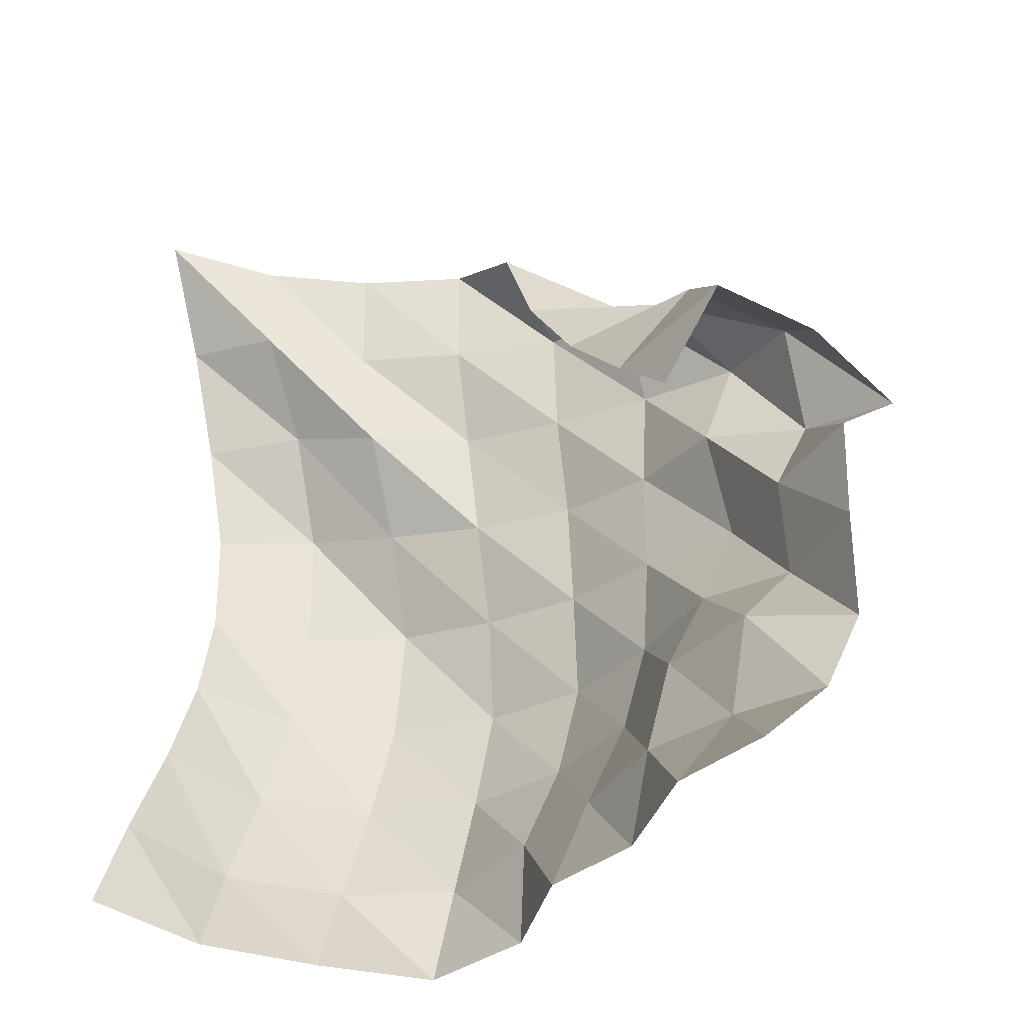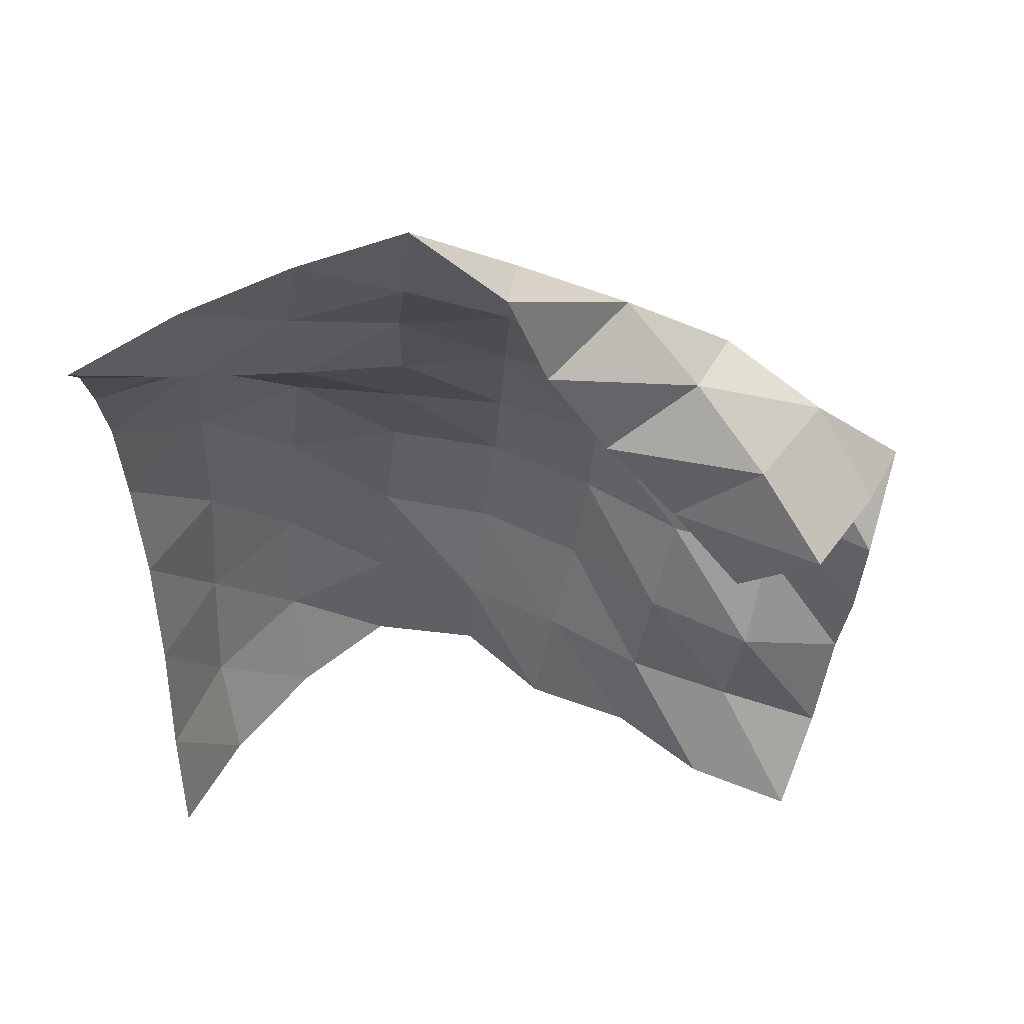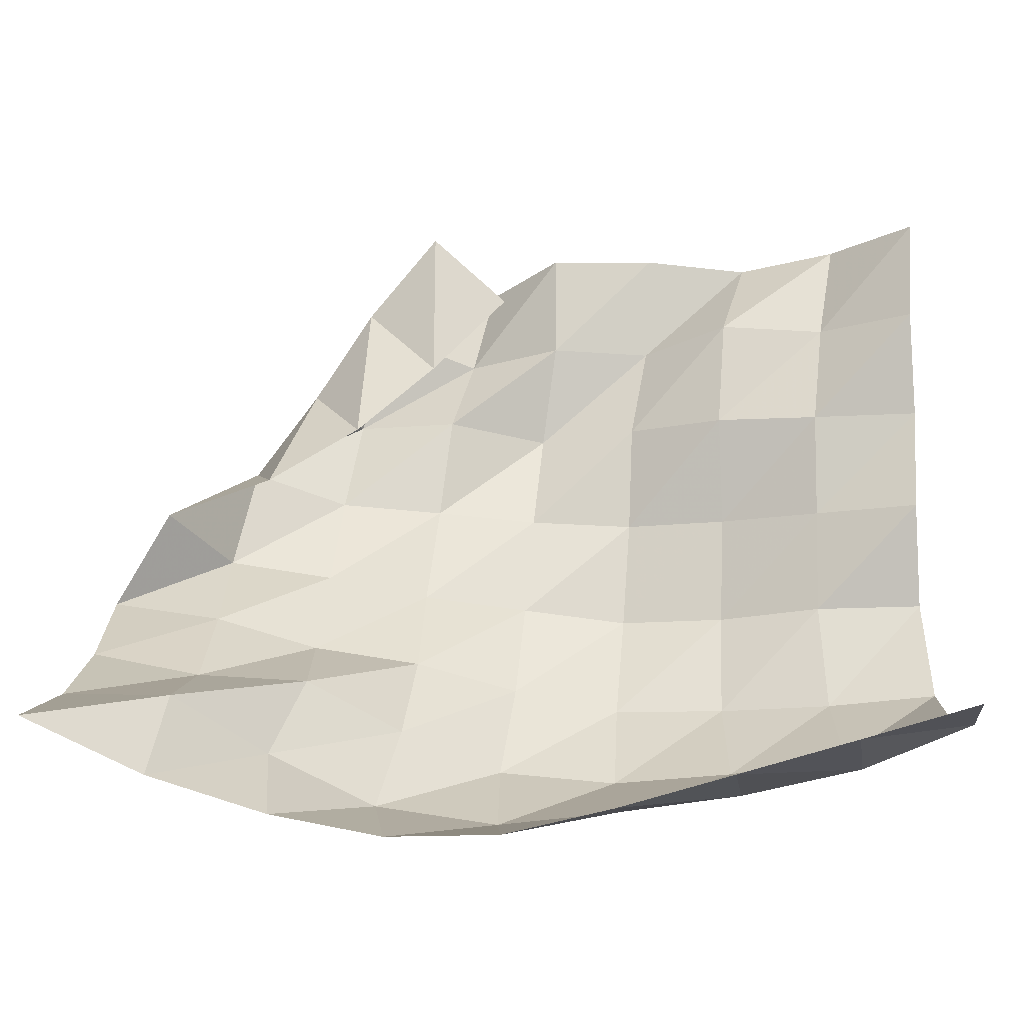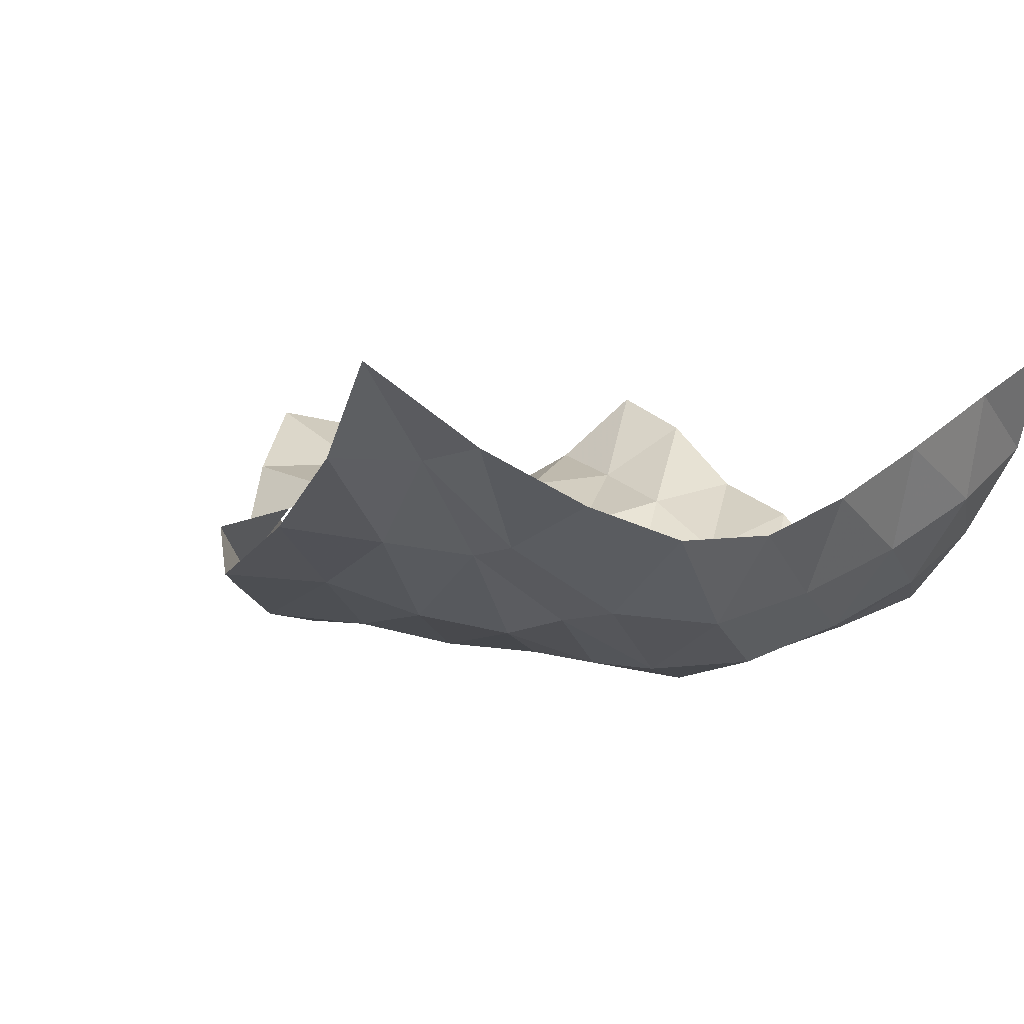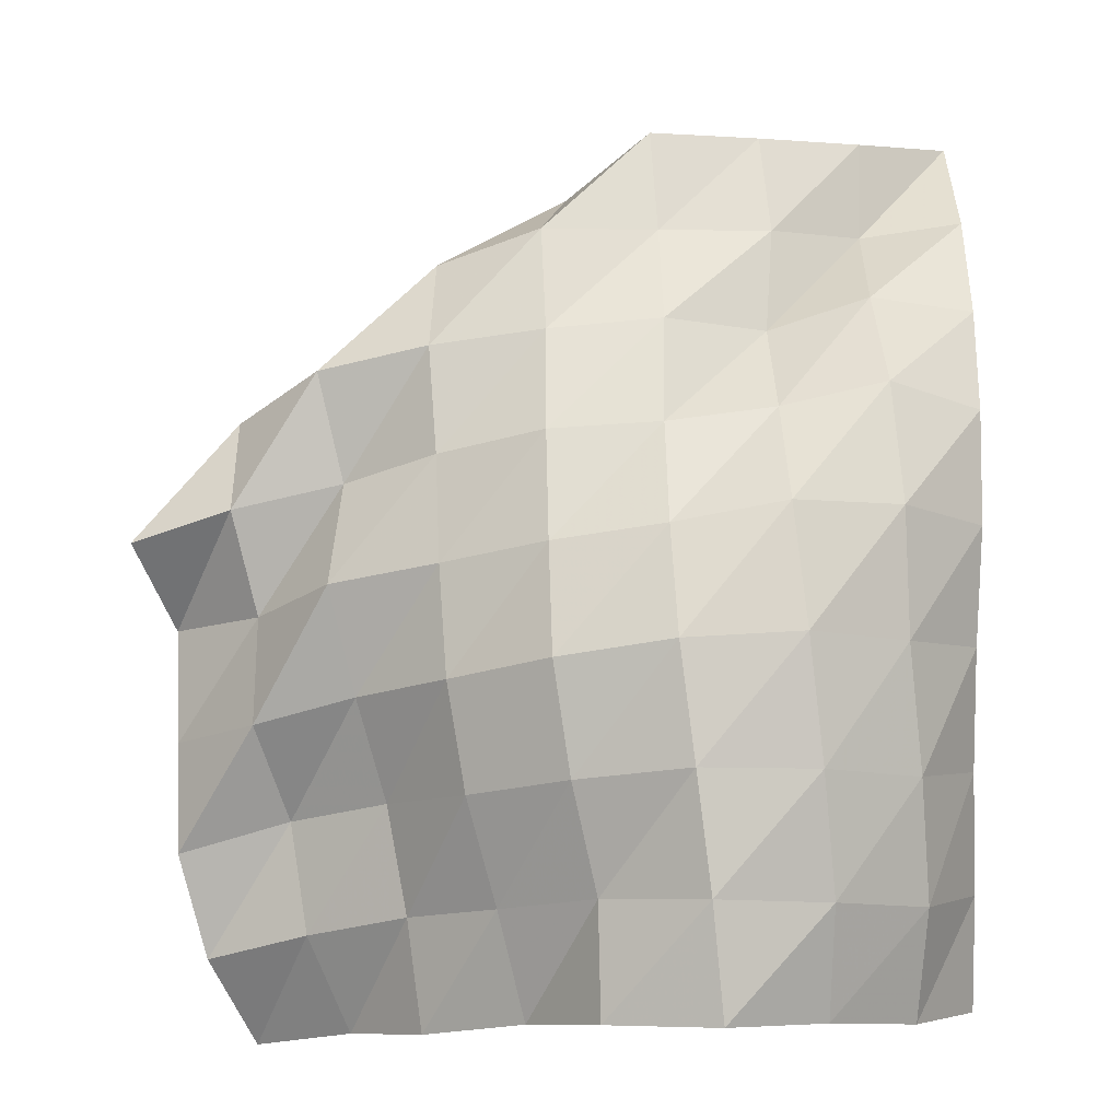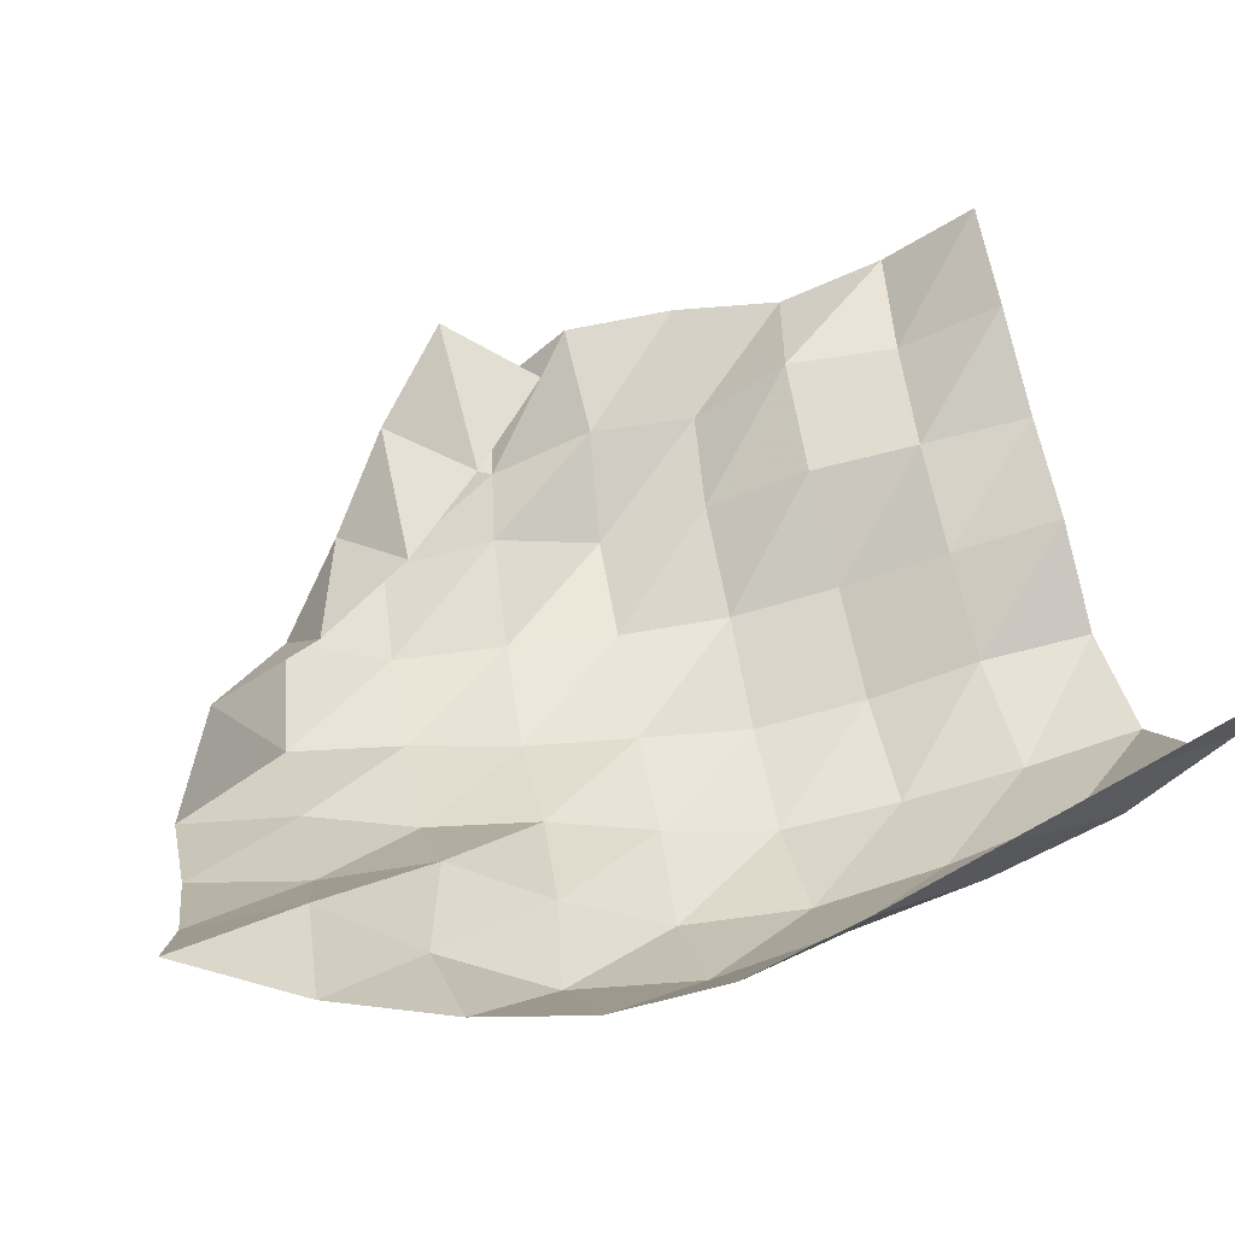
<metadata>
{"format":"obj","ext":"obj","renderer":"f3d","projection":"perspective","resolution":1024,"background":"white","views":[{"elev":-38.6,"azim":-145.8,"up":"+Z"},{"elev":57.3,"azim":-177.0,"up":"+Z"},{"elev":51.1,"azim":89.2,"up":"+Y"},{"elev":4.9,"azim":51.2,"up":"+Y"},{"elev":-12.2,"azim":11.7,"up":"+Z"},{"elev":48.4,"azim":73.8,"up":"+Y"}]}
</metadata>
<code>
v -1 0 -1
v -0.9824 -0.1014 -0.7542
v -0.9708 -0.2149 -0.4996
v -0.9517 -0.314 -0.2458
v -0.9278 -0.3796 0.004836
v -0.9236 -0.375 0.261
v -0.934 -0.2922 0.5073
v -0.9584 -0.1688 0.7574
v -1 0 1
v -1.107 -0.2395 -1.033
v -1.066 -0.3509 -0.7966
v -1.066 -0.4546 -0.537
v -1.077 -0.5368 -0.2662
v -1.076 -0.5835 0.0109
v -1.103 -0.5407 0.2898
v -1.151 -0.3908 0.5242
v -1.187 -0.2058 0.7246
v -1.183 -0.1909 0.9563
v -1.268 -0.46 -1.037
v -1.239 -0.5665 -0.801
v -1.247 -0.6519 -0.5409
v -1.265 -0.7149 -0.2701
v -1.295 -0.7084 0.003247
v -1.333 -0.5832 0.2352
v -1.375 -0.4296 0.4494
v -1.365 -0.3854 0.6947
v -1.395 -0.3417 0.9304
v -1.457 -0.643 -1.05
v -1.47 -0.6998 -0.8011
v -1.492 -0.7502 -0.544
v -1.518 -0.7856 -0.2879
v -1.544 -0.7281 -0.03754
v -1.568 -0.6402 0.201
v -1.576 -0.5793 0.4468
v -1.602 -0.4917 0.676
v -1.624 -0.4586 0.9168
v -1.711 -0.6206 -1.042
v -1.714 -0.6311 -0.7909
v -1.751 -0.7226 -0.5592
v -1.779 -0.7714 -0.3155
v -1.795 -0.7341 -0.06535
v -1.81 -0.6926 0.184
v -1.825 -0.6266 0.4237
v -1.844 -0.5854 0.6652
v -1.834 -0.3804 0.7984
v -1.902 -0.4568 -1.035
v -1.945 -0.5395 -0.8013
v -1.993 -0.6282 -0.573
v -2.022 -0.6833 -0.3382
v -2.04 -0.6831 -0.0915
v -2.055 -0.6592 0.1506
v -2.076 -0.6477 0.3959
v -2.089 -0.5387 0.6115
v -1.922 -0.358 0.5597
v -2.143 -0.388 -1.052
v -2.169 -0.4271 -0.8071
v -2.204 -0.4749 -0.5686
v -2.25 -0.5691 -0.351
v -2.289 -0.6588 -0.1216
v -2.284 -0.572 0.1173
v -2.328 -0.6389 0.3555
v -2.254 -0.4309 0.461
v -2.057 -0.3295 0.3465
v -2.345 -0.2377 -1.045
v -2.409 -0.3682 -0.8384
v -2.446 -0.3845 -0.5915
v -2.488 -0.5365 -0.3986
v -2.49 -0.5141 -0.158
v -2.523 -0.619 0.06043
v -2.544 -0.5122 0.2819
v -2.411 -0.2966 0.3193
v -2.219 -0.2853 0.1582
v -2.583 -0.1631 -1.065
v -2.65 -0.3247 -0.8845
v -2.688 -0.4284 -0.6615
v -2.704 -0.4042 -0.4128
v -2.713 -0.4093 -0.1617
v -2.76 -0.5905 0.003709
v -2.68 -0.3813 0.1134
v -2.553 -0.1687 0.1528
v -2.379 -0.2133 -0.02139
f 1 10 2
f 2 10 11
f 2 11 3
f 3 11 12
f 3 12 4
f 4 12 13
f 4 13 5
f 5 13 14
f 5 14 6
f 6 14 15
f 6 15 7
f 7 15 16
f 7 16 8
f 8 16 17
f 8 17 9
f 9 17 18
f 10 19 11
f 11 19 20
f 11 20 12
f 12 20 21
f 12 21 13
f 13 21 22
f 13 22 14
f 14 22 23
f 14 23 15
f 15 23 24
f 15 24 16
f 16 24 25
f 16 25 17
f 17 25 26
f 17 26 18
f 18 26 27
f 19 28 20
f 20 28 29
f 20 29 21
f 21 29 30
f 21 30 22
f 22 30 31
f 22 31 23
f 23 31 32
f 23 32 24
f 24 32 33
f 24 33 25
f 25 33 34
f 25 34 26
f 26 34 35
f 26 35 27
f 27 35 36
f 28 37 29
f 29 37 38
f 29 38 30
f 30 38 39
f 30 39 31
f 31 39 40
f 31 40 32
f 32 40 41
f 32 41 33
f 33 41 42
f 33 42 34
f 34 42 43
f 34 43 35
f 35 43 44
f 35 44 36
f 36 44 45
f 37 46 38
f 38 46 47
f 38 47 39
f 39 47 48
f 39 48 40
f 40 48 49
f 40 49 41
f 41 49 50
f 41 50 42
f 42 50 51
f 42 51 43
f 43 51 52
f 43 52 44
f 44 52 53
f 44 53 45
f 45 53 54
f 46 55 47
f 47 55 56
f 47 56 48
f 48 56 57
f 48 57 49
f 49 57 58
f 49 58 50
f 50 58 59
f 50 59 51
f 51 59 60
f 51 60 52
f 52 60 61
f 52 61 53
f 53 61 62
f 53 62 54
f 54 62 63
f 55 64 56
f 56 64 65
f 56 65 57
f 57 65 66
f 57 66 58
f 58 66 67
f 58 67 59
f 59 67 68
f 59 68 60
f 60 68 69
f 60 69 61
f 61 69 70
f 61 70 62
f 62 70 71
f 62 71 63
f 63 71 72
f 64 73 65
f 65 73 74
f 65 74 66
f 66 74 75
f 66 75 67
f 67 75 76
f 67 76 68
f 68 76 77
f 68 77 69
f 69 77 78
f 69 78 70
f 70 78 79
f 70 79 71
f 71 79 80
f 71 80 72
f 72 80 81

</code>
